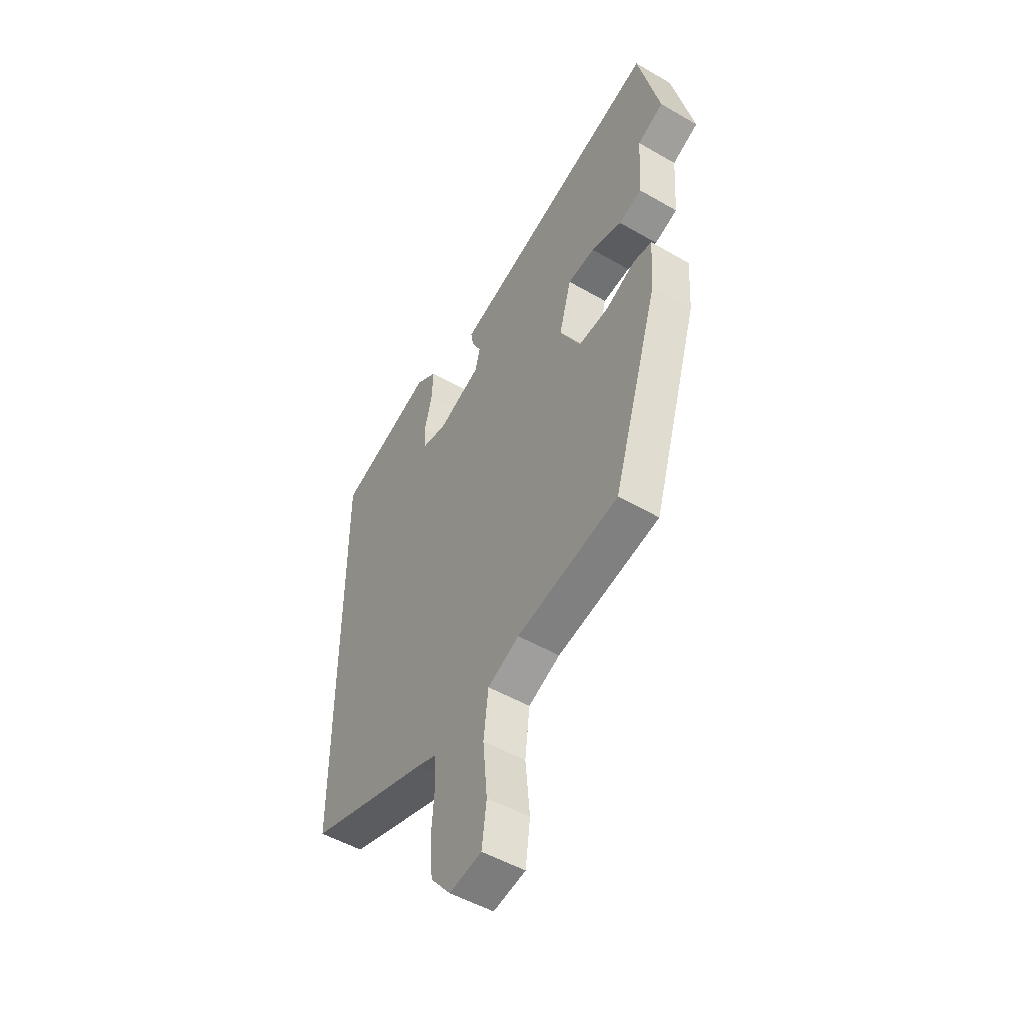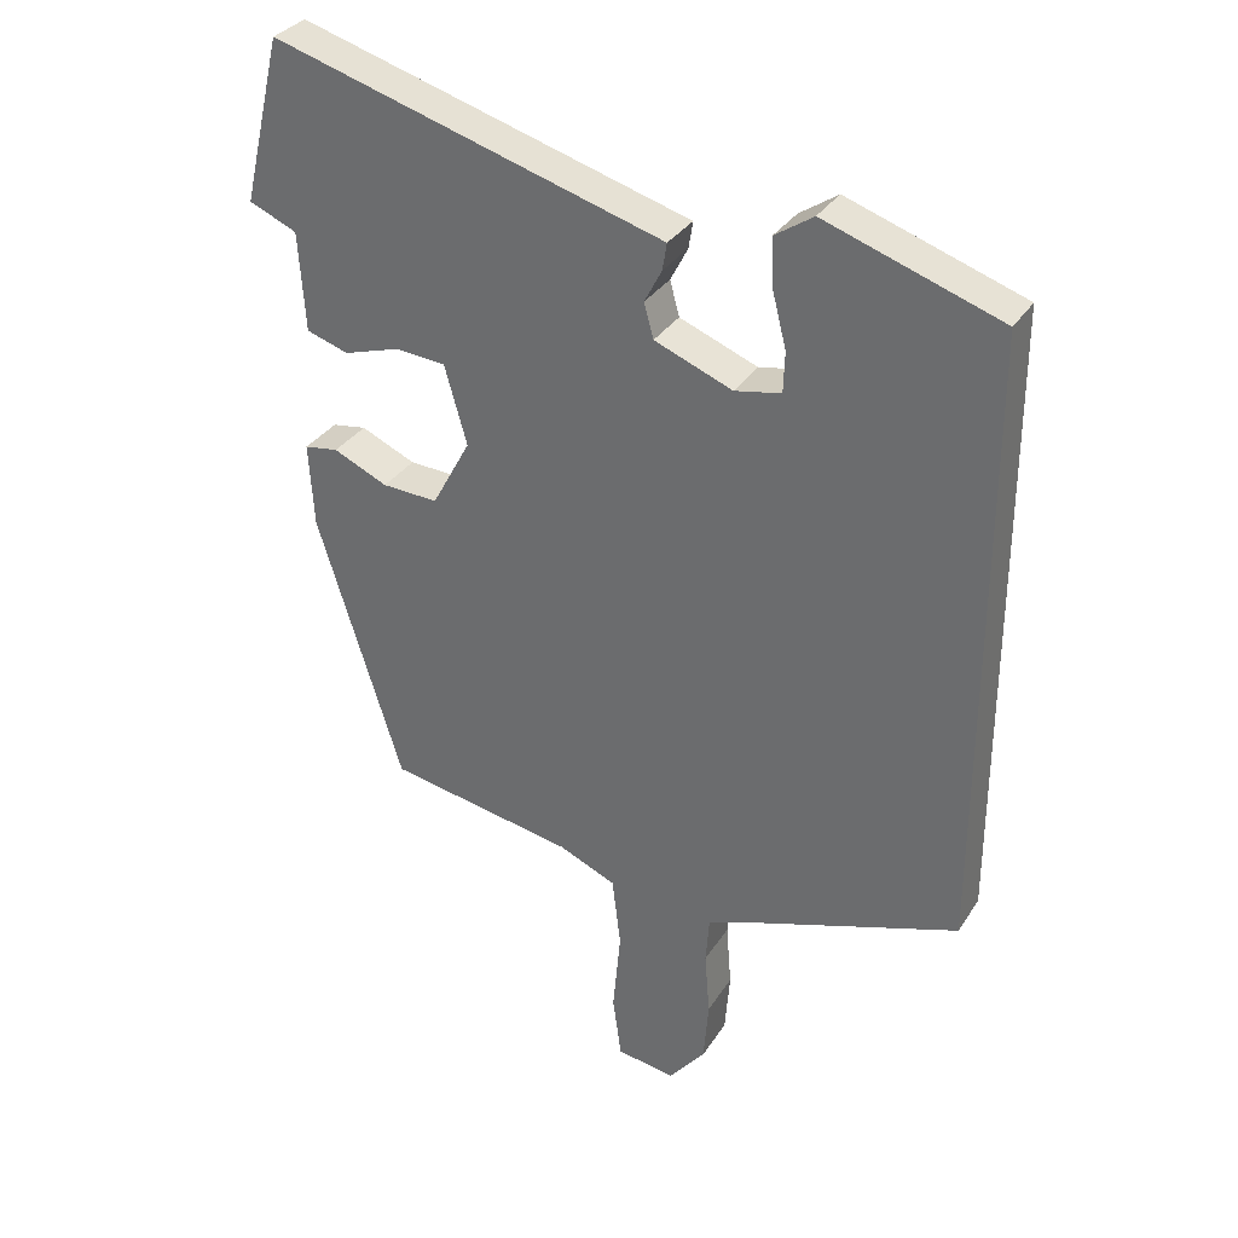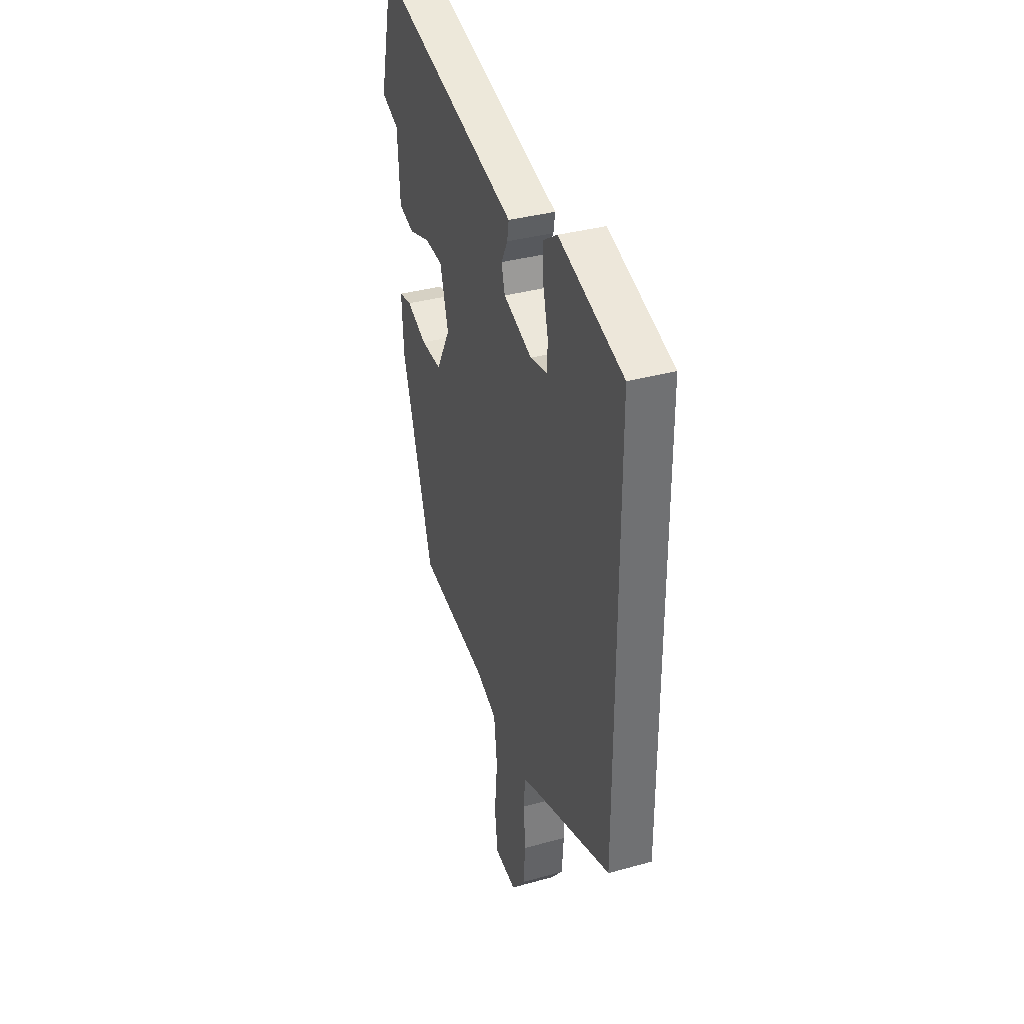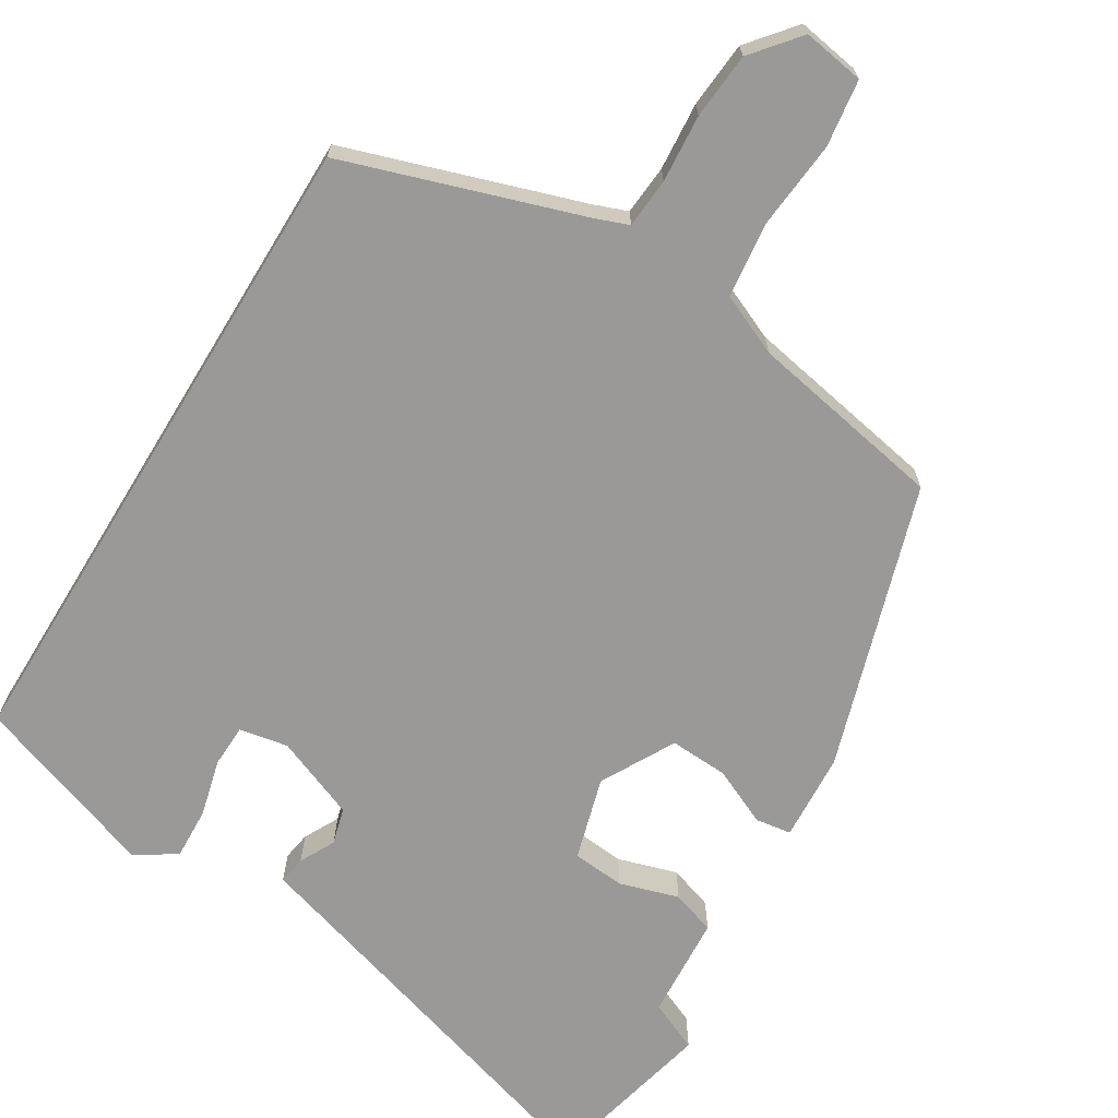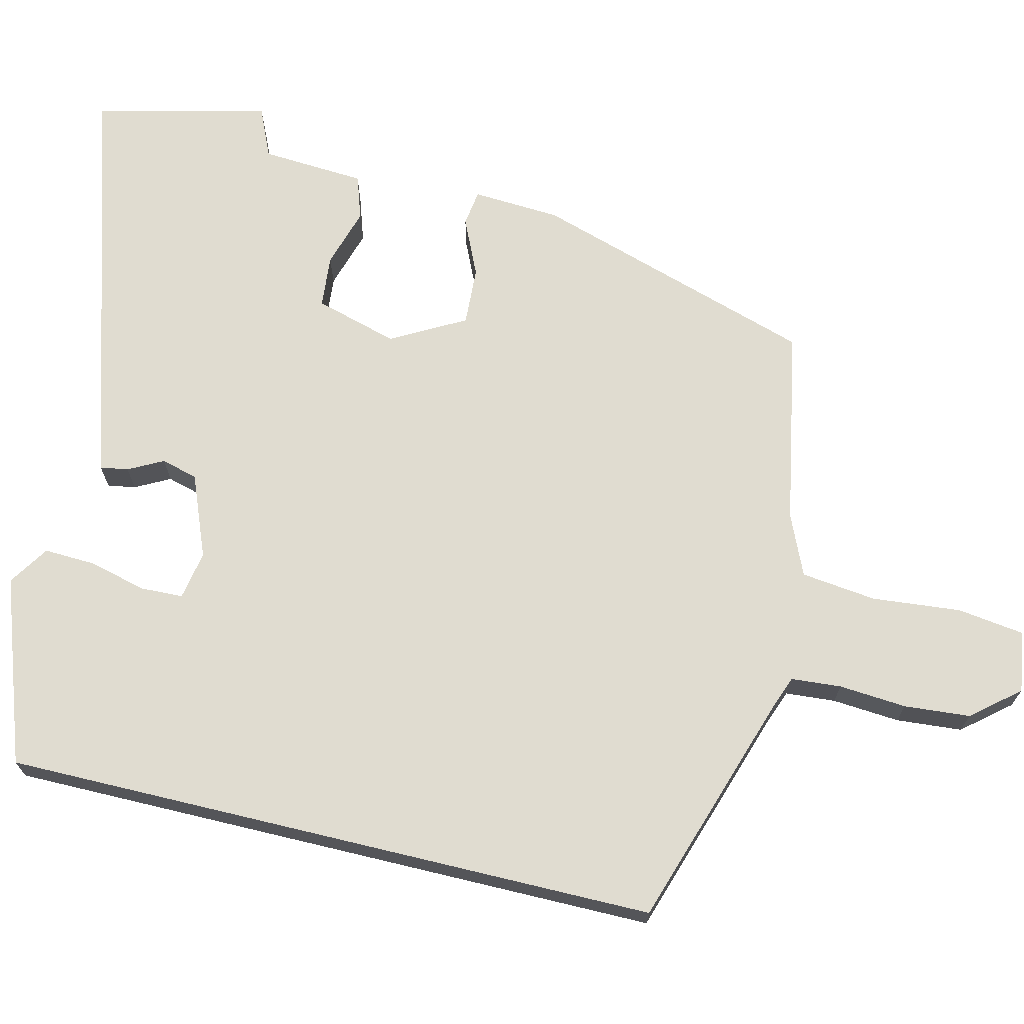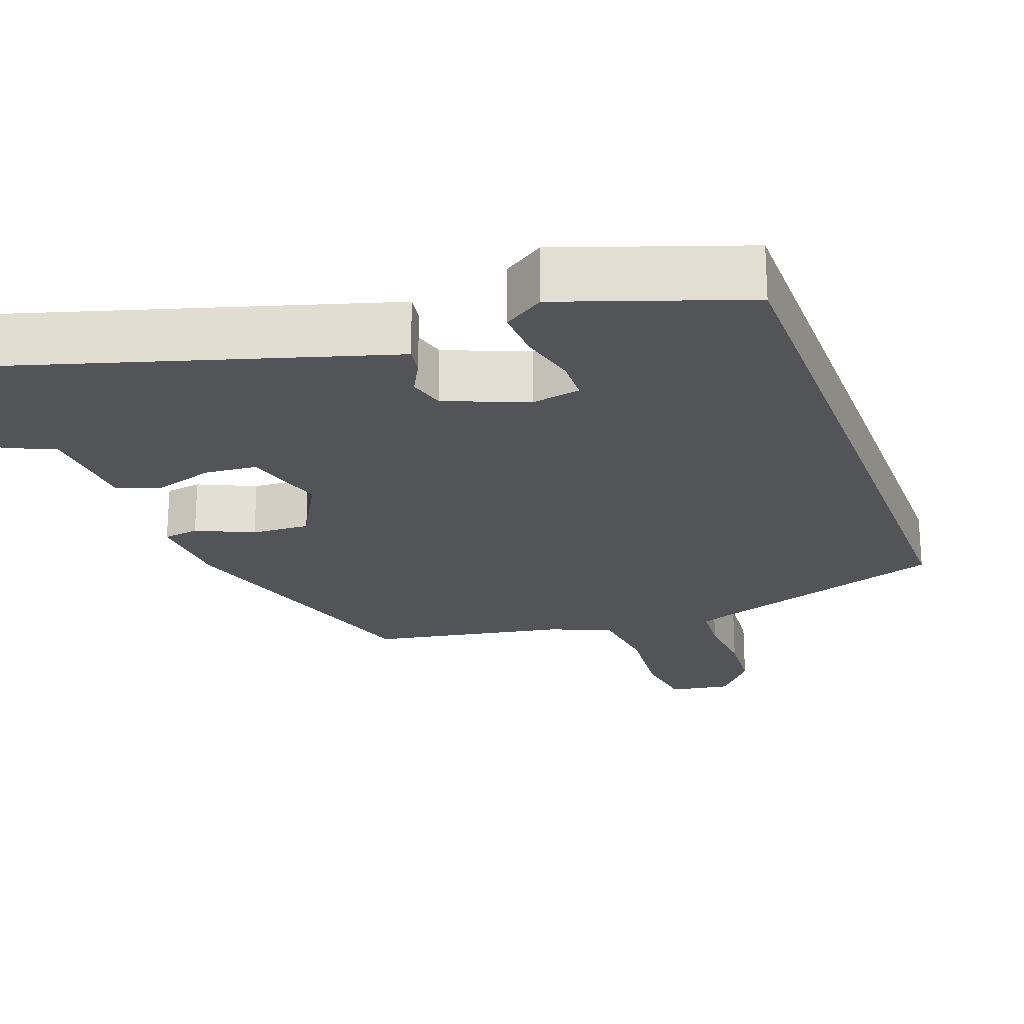
<metadata>
{"format":"obj","ext":"obj","renderer":"f3d","projection":"perspective","resolution":1024,"background":"white","views":[{"elev":-50.7,"azim":-122.3,"up":"+Z"},{"elev":32.5,"azim":27.5,"up":"+Z"},{"elev":35.7,"azim":69.9,"up":"+Z"},{"elev":-68.9,"azim":148.6,"up":"+Y"},{"elev":69.7,"azim":103.5,"up":"+Y"},{"elev":-22.9,"azim":20.2,"up":"+Y"}]}
</metadata>
<code>
v 0.5 0.07 -0.419
v 0.19 0.07 -0.521
v 0.145 0.07 -0.538
v 0.14 0.07 -0.604
v 0.147 0.07 -0.693
v 0.14 0.07 -0.78
v 0.089 0.07 -0.842
v 0.008 0.07 -0.829
v -0.004 0.07 -0.741
v 0.007 0.07 -0.624
v -0.005 0.07 -0.525
v -0.085 0.07 -0.49
v -0.343 0.07 -0.442
v -0.46 0.07 -0.068
v -0.467 0.07 0.048
v -0.42 0.07 0.055
v -0.345 0.07 0.021
v -0.268 0.07 0.017
v -0.215 0.07 0.114
v -0.246 0.07 0.223
v -0.315 0.07 0.229
v -0.393 0.07 0.205
v -0.451 0.07 0.224
v -0.46 0.07 0.361
v -0.526 0.07 0.39
v -0.472 0.07 0.618
v -0.002 0.07 0.478
v 0.069 0.07 0.457
v 0.063 0.07 0.42
v 0.039 0.07 0.374
v 0.052 0.07 0.326
v 0.16 0.07 0.283
v 0.224 0.07 0.295
v 0.226 0.07 0.351
v 0.207 0.07 0.426
v 0.204 0.07 0.494
v 0.257 0.07 0.529
v 0.5 0.07 0.445
v 0.5 0 -0.419
v 0.19 0 -0.521
v 0.145 0 -0.538
v 0.14 0 -0.604
v 0.147 0 -0.693
v 0.14 0 -0.78
v 0.089 0 -0.842
v 0.008 0 -0.829
v -0.004 0 -0.741
v 0.007 0 -0.624
v -0.005 0 -0.525
v -0.085 0 -0.49
v -0.343 0 -0.442
v -0.46 0 -0.068
v -0.467 0 0.048
v -0.42 0 0.055
v -0.345 0 0.021
v -0.268 0 0.017
v -0.215 0 0.114
v -0.246 0 0.223
v -0.315 0 0.229
v -0.393 0 0.205
v -0.451 0 0.224
v -0.46 0 0.361
v -0.526 0 0.39
v -0.472 0 0.618
v -0.002 0 0.478
v 0.069 0 0.457
v 0.063 0 0.42
v 0.039 0 0.374
v 0.052 0 0.326
v 0.16 0 0.283
v 0.224 0 0.295
v 0.226 0 0.351
v 0.207 0 0.426
v 0.204 0 0.494
v 0.257 0 0.529
v 0.5 0 0.445
f 37 38 1
f 36 37 1
f 35 36 1
f 34 35 1
f 33 34 1
f 32 33 1 2
f 31 32 2 3
f 30 31 3 4
f 27 28 29 30
f 26 27 30
f 25 26 30
f 24 25 30
f 23 24 30
f 22 23 30
f 21 22 30
f 20 21 30
f 4 5 6
f 30 4 6
f 20 30 6
f 19 20 6
f 18 19 6
f 15 16 17
f 14 15 17
f 13 14 17
f 12 13 17
f 11 12 17 18
f 8 9 10
f 7 8 10
f 6 7 10
f 6 10 11
f 6 11 18
f 39 76 75
f 39 75 74
f 39 74 73
f 39 73 72
f 39 72 71
f 40 39 71 70
f 41 40 70 69
f 42 41 69 68
f 68 67 66 65
f 68 65 64
f 68 64 63
f 68 63 62
f 68 62 61
f 68 61 60
f 68 60 59
f 68 59 58
f 44 43 42
f 44 42 68
f 44 68 58
f 44 58 57
f 44 57 56
f 55 54 53
f 55 53 52
f 55 52 51
f 55 51 50
f 56 55 50 49
f 48 47 46
f 48 46 45
f 48 45 44
f 49 48 44
f 56 49 44
f 1 39 40 2
f 2 40 41 3
f 3 41 42 4
f 4 42 43 5
f 5 43 44 6
f 6 44 45 7
f 7 45 46 8
f 8 46 47 9
f 9 47 48 10
f 10 48 49 11
f 11 49 50 12
f 12 50 51 13
f 13 51 52 14
f 14 52 53 15
f 15 53 54 16
f 16 54 55 17
f 17 55 56 18
f 18 56 57 19
f 19 57 58 20
f 20 58 59 21
f 21 59 60 22
f 22 60 61 23
f 23 61 62 24
f 24 62 63 25
f 25 63 64 26
f 26 64 65 27
f 27 65 66 28
f 28 66 67 29
f 29 67 68 30
f 30 68 69 31
f 31 69 70 32
f 32 70 71 33
f 33 71 72 34
f 34 72 73 35
f 35 73 74 36
f 36 74 75 37
f 37 75 76 38
f 38 76 39 1

</code>
